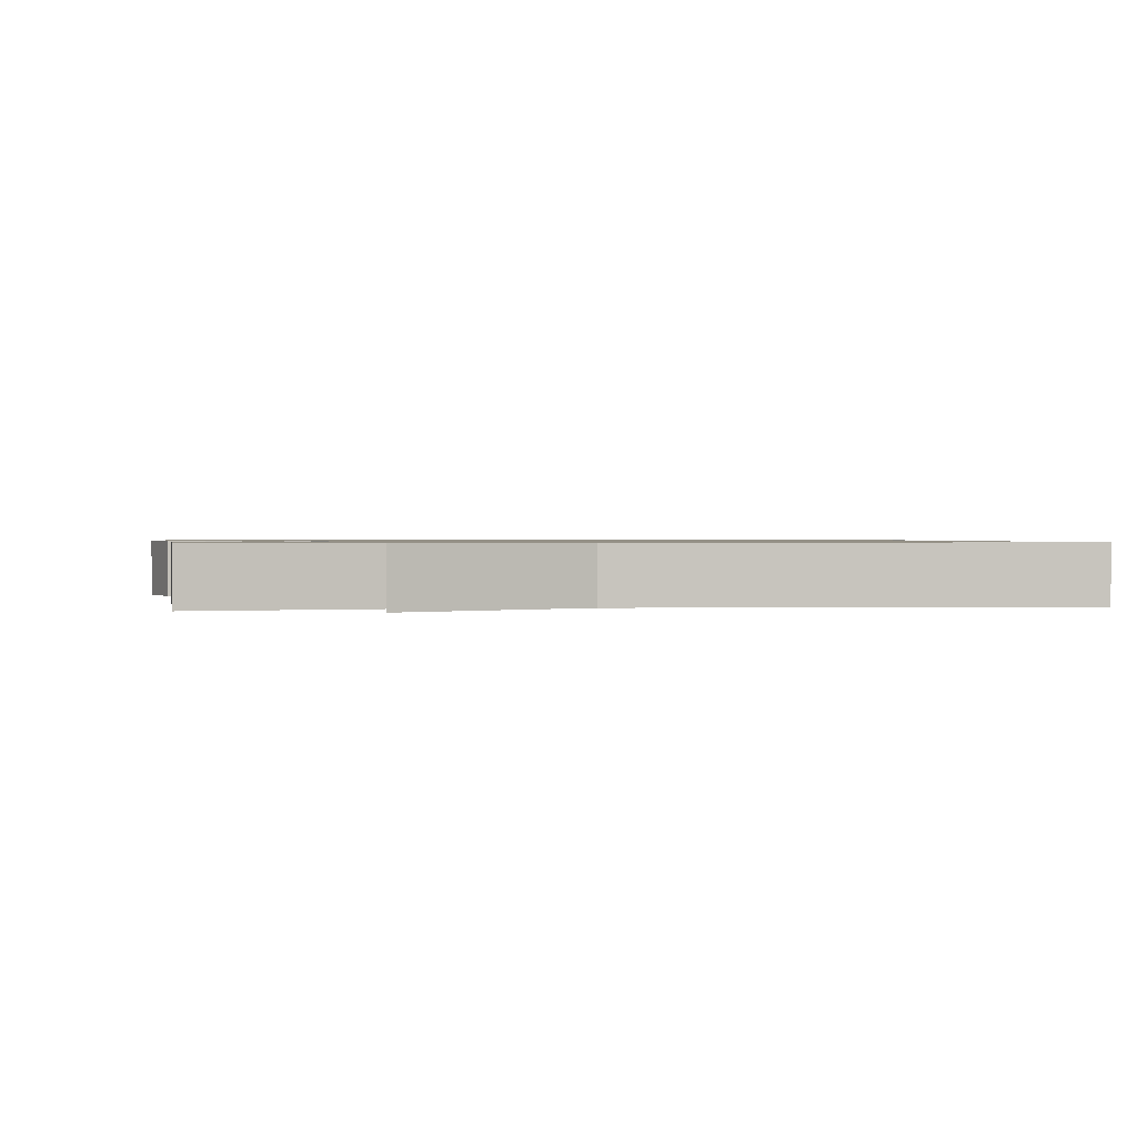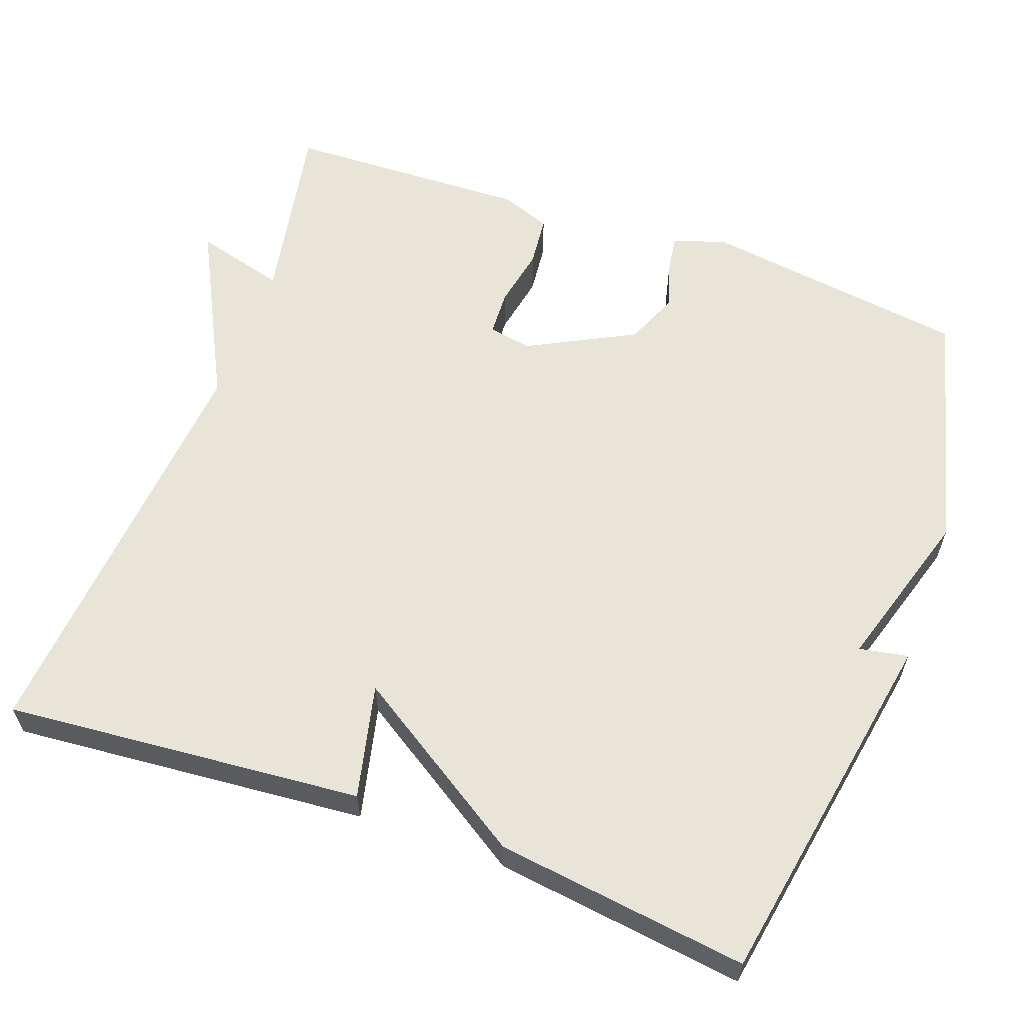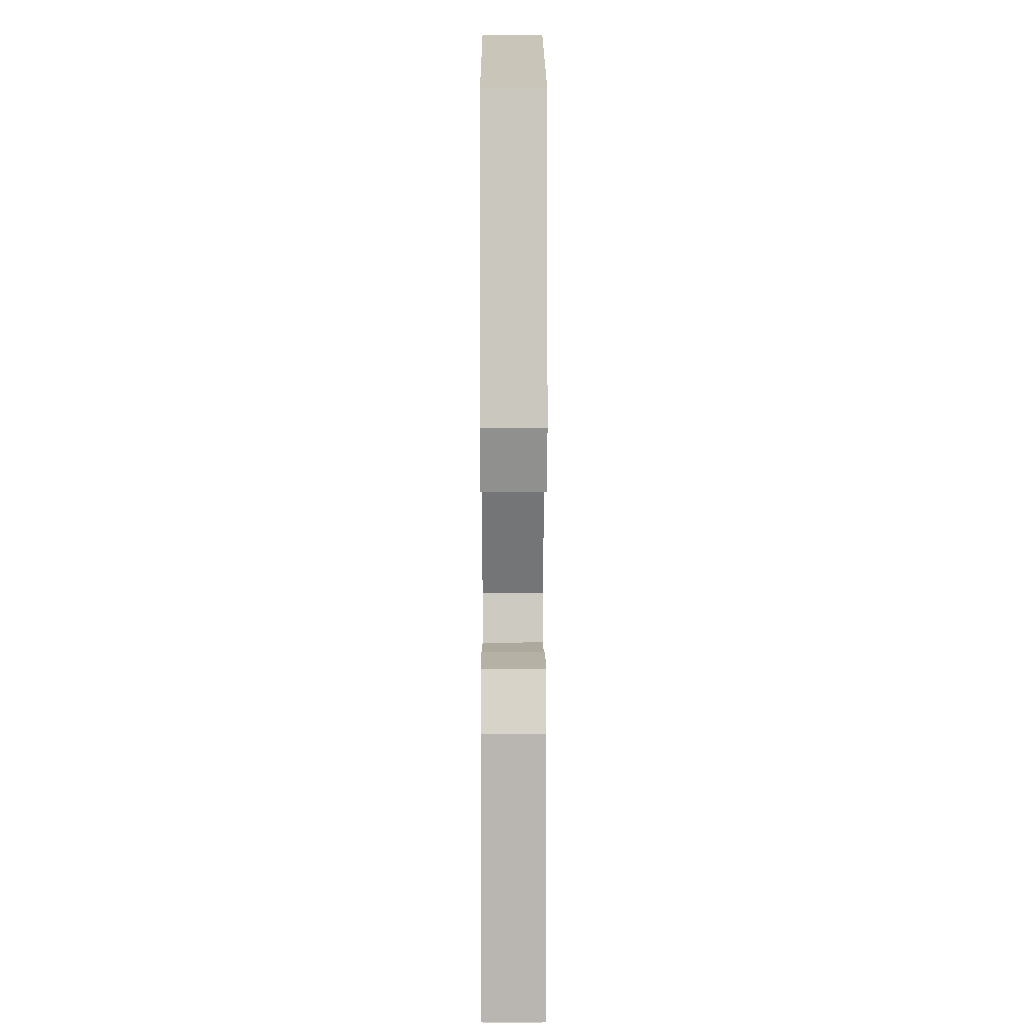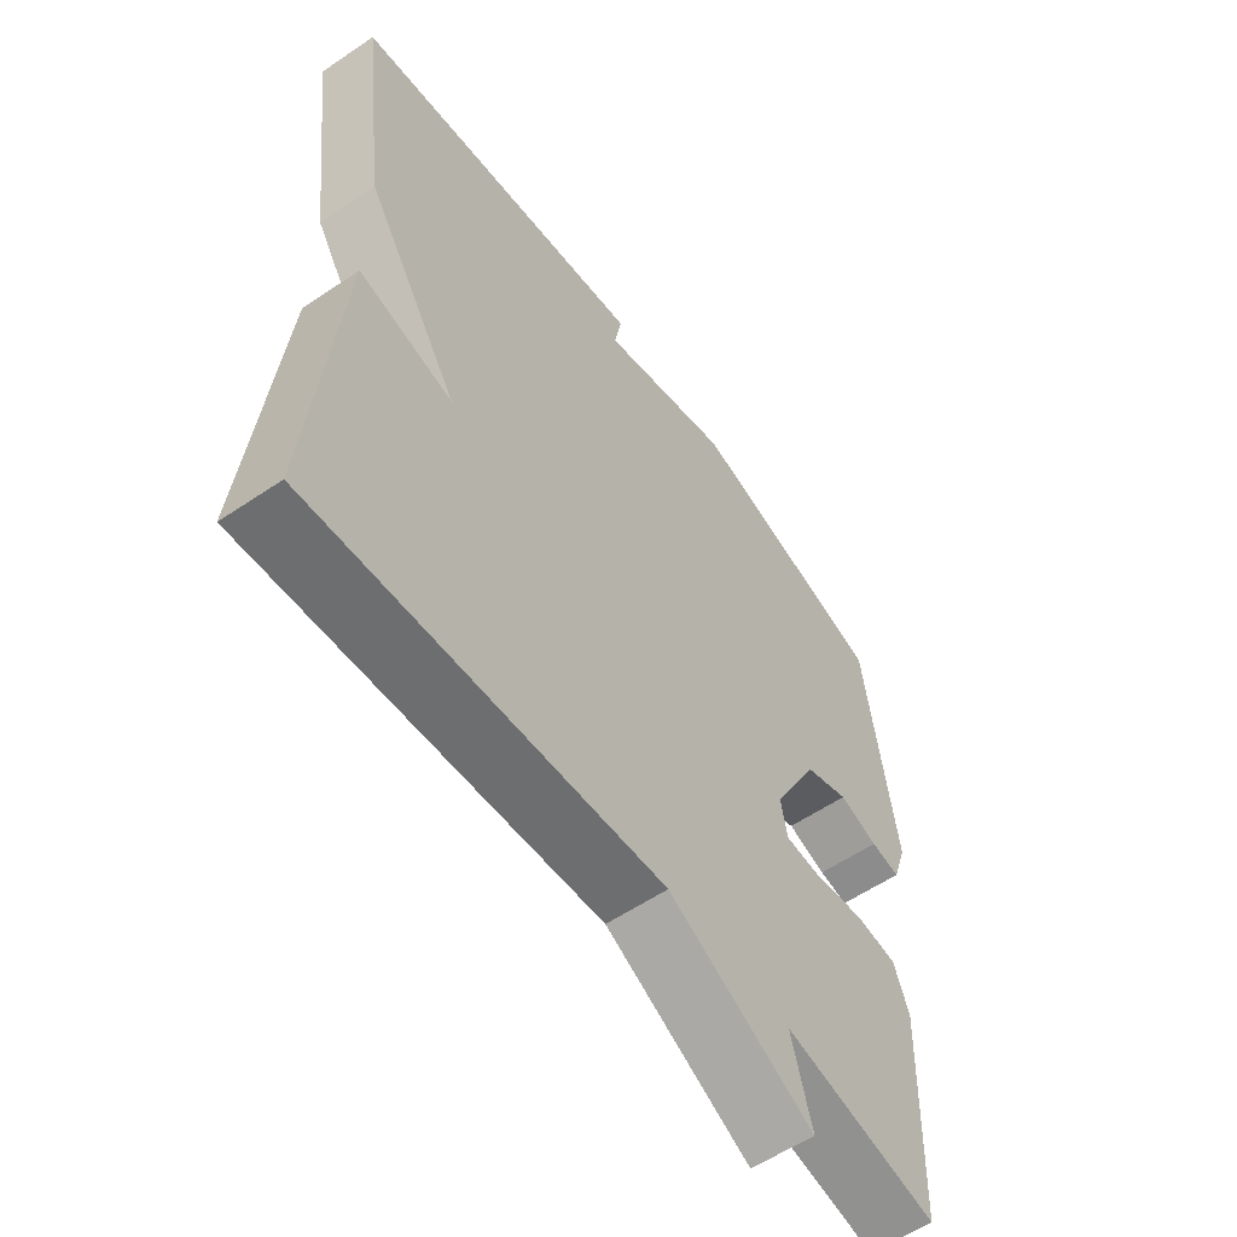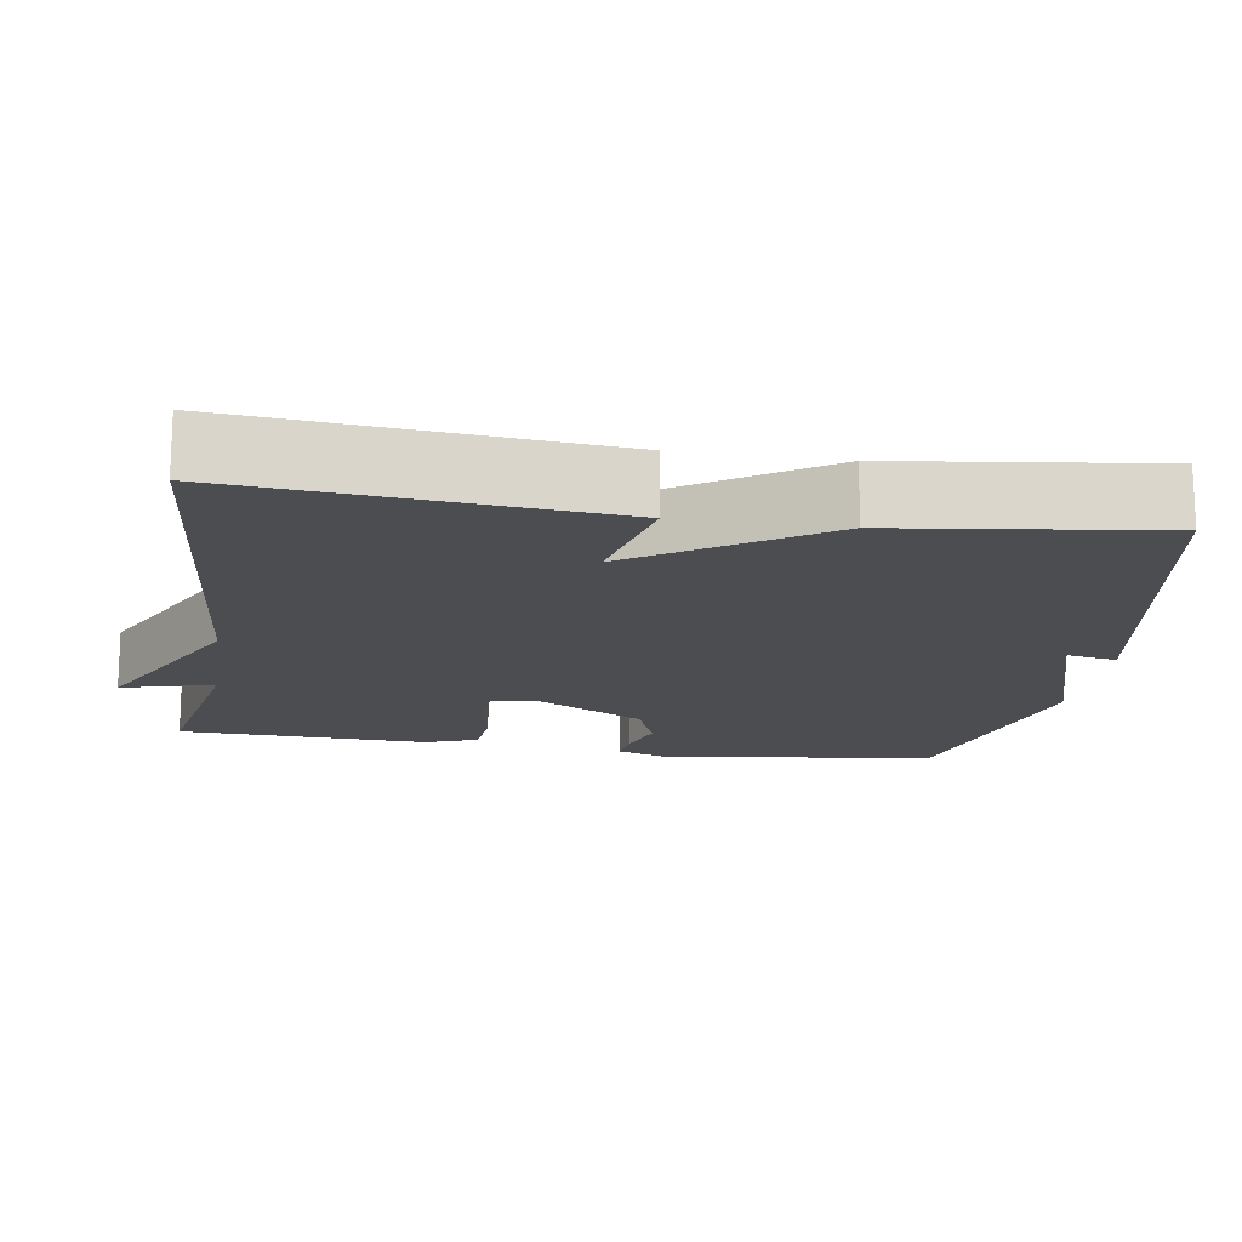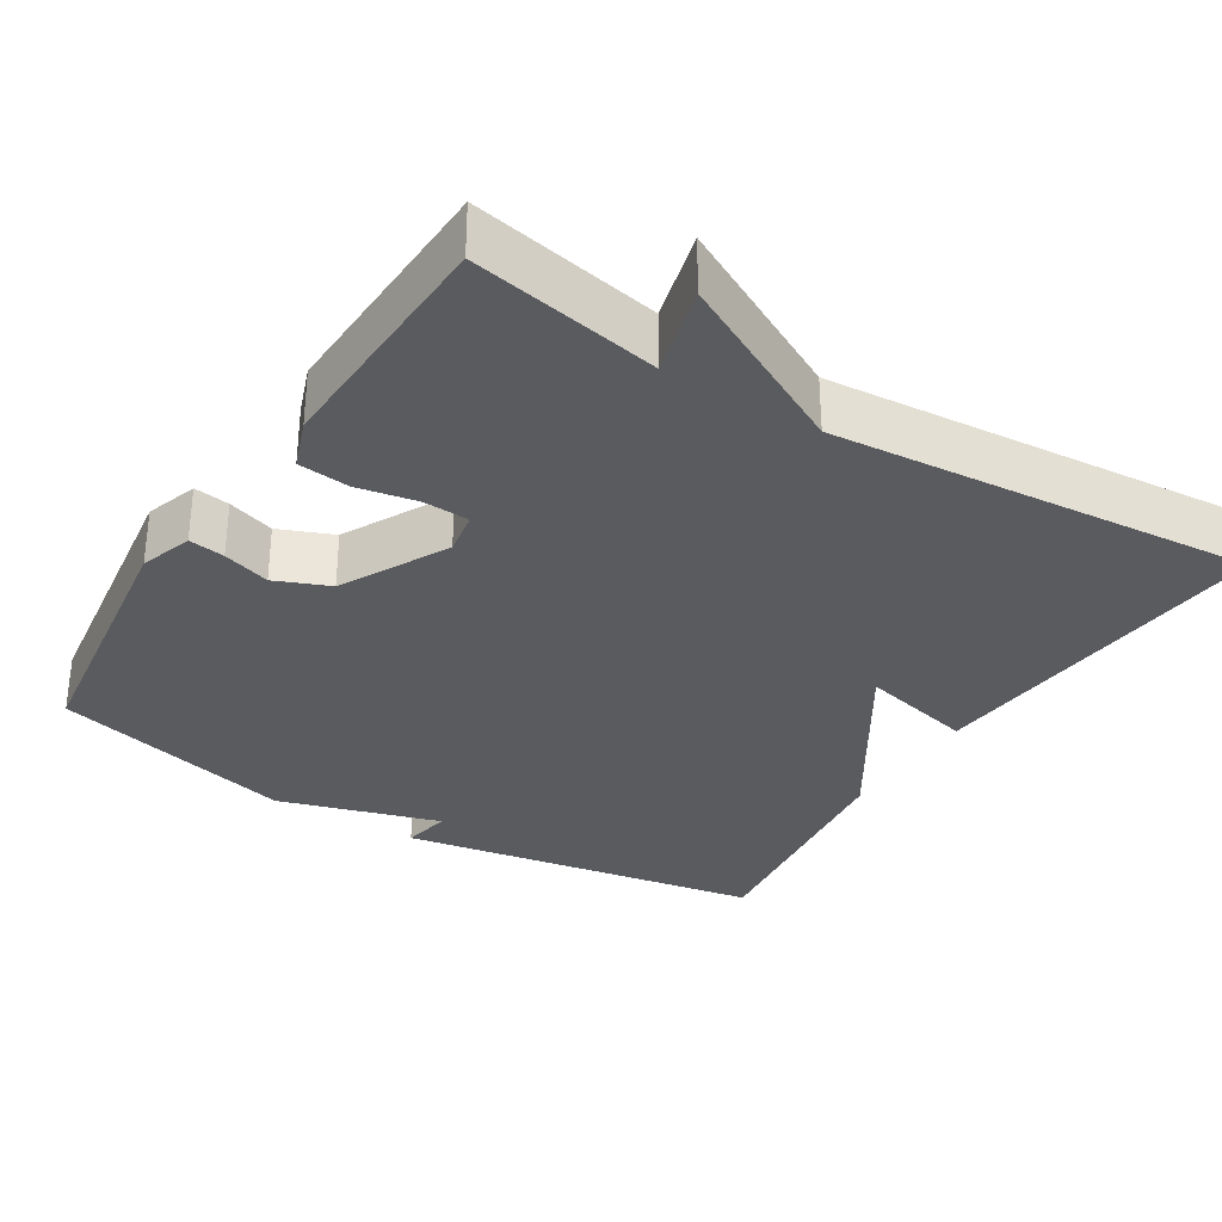
<metadata>
{"format":"obj","ext":"obj","renderer":"f3d","projection":"perspective","resolution":1024,"background":"white","views":[{"elev":0.9,"azim":172.5,"up":"+Y"},{"elev":60.2,"azim":-69.9,"up":"+Y"},{"elev":6.1,"azim":89.8,"up":"+Z"},{"elev":-58.0,"azim":-55.0,"up":"+Z"},{"elev":-16.1,"azim":-98.7,"up":"+Y"},{"elev":-32.1,"azim":148.1,"up":"+Y"}]}
</metadata>
<code>
v 0.5 0.07 -0.5
v 0.253 0.07 -0.453
v 0.285 0.07 -0.572
v 0.053 0.07 -0.453
v -0.5 0.07 -0.5
v -0.458 0.07 -0.03
v -0.308 0.07 -0.065
v -0.458 0.07 0.17
v -0.5 0.07 0.5
v -0.021 0.07 0.583
v -0.033 0.07 0.519
v 0.179 0.07 0.583
v 0.5 0.07 0.5
v 0.548 0.07 0.149
v 0.525 0.07 0.08
v 0.478 0.07 0.087
v 0.416 0.07 0.107
v 0.345 0.07 0.078
v 0.272 0.07 -0.062
v 0.282 0.07 -0.119
v 0.342 0.07 -0.122
v 0.421 0.07 -0.107
v 0.488 0.07 -0.114
v 0.512 0.07 -0.18
v 0.5 0 -0.5
v 0.253 0 -0.453
v 0.285 0 -0.572
v 0.053 0 -0.453
v -0.5 0 -0.5
v -0.458 0 -0.03
v -0.308 0 -0.065
v -0.458 0 0.17
v -0.5 0 0.5
v -0.021 0 0.583
v -0.033 0 0.519
v 0.179 0 0.583
v 0.5 0 0.5
v 0.548 0 0.149
v 0.525 0 0.08
v 0.478 0 0.087
v 0.416 0 0.107
v 0.345 0 0.078
v 0.272 0 -0.062
v 0.282 0 -0.119
v 0.342 0 -0.122
v 0.421 0 -0.107
v 0.488 0 -0.114
v 0.512 0 -0.18
f 24 1 2
f 23 24 2
f 22 23 2
f 21 22 2
f 20 21 2
f 19 20 2
f 15 16 17
f 14 15 17
f 13 14 17
f 12 13 17
f 11 12 17
f 11 17 18
f 9 10 11
f 8 9 11
f 7 8 11
f 7 11 18 19
f 4 5 6 7
f 2 3 4 7
f 2 7 19
f 26 25 48
f 26 48 47
f 26 47 46
f 26 46 45
f 26 45 44
f 26 44 43
f 41 40 39
f 41 39 38
f 41 38 37
f 41 37 36
f 41 36 35
f 42 41 35
f 35 34 33
f 35 33 32
f 35 32 31
f 43 42 35 31
f 31 30 29 28
f 31 28 27 26
f 43 31 26
f 1 25 26 2
f 2 26 27 3
f 3 27 28 4
f 4 28 29 5
f 5 29 30 6
f 6 30 31 7
f 7 31 32 8
f 8 32 33 9
f 9 33 34 10
f 10 34 35 11
f 11 35 36 12
f 12 36 37 13
f 13 37 38 14
f 14 38 39 15
f 15 39 40 16
f 16 40 41 17
f 17 41 42 18
f 18 42 43 19
f 19 43 44 20
f 20 44 45 21
f 21 45 46 22
f 22 46 47 23
f 23 47 48 24
f 24 48 25 1

</code>
